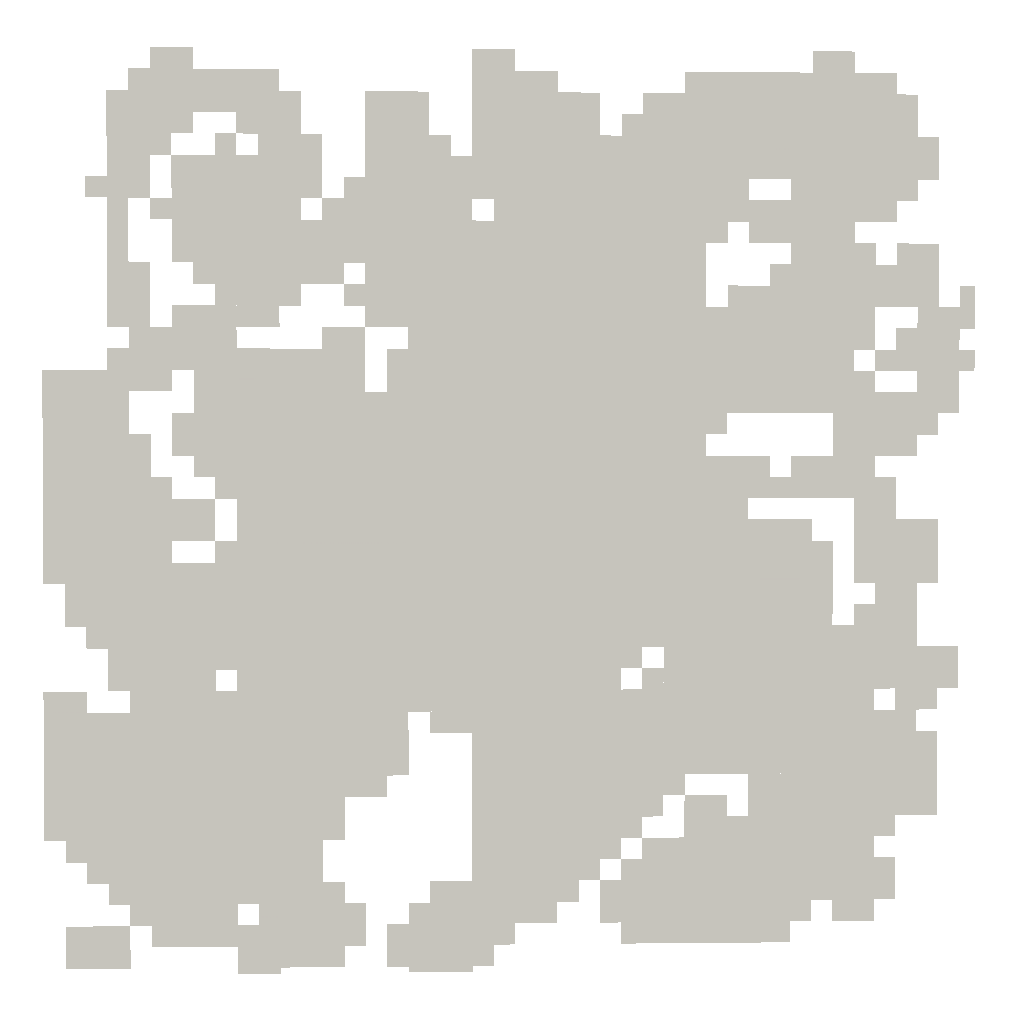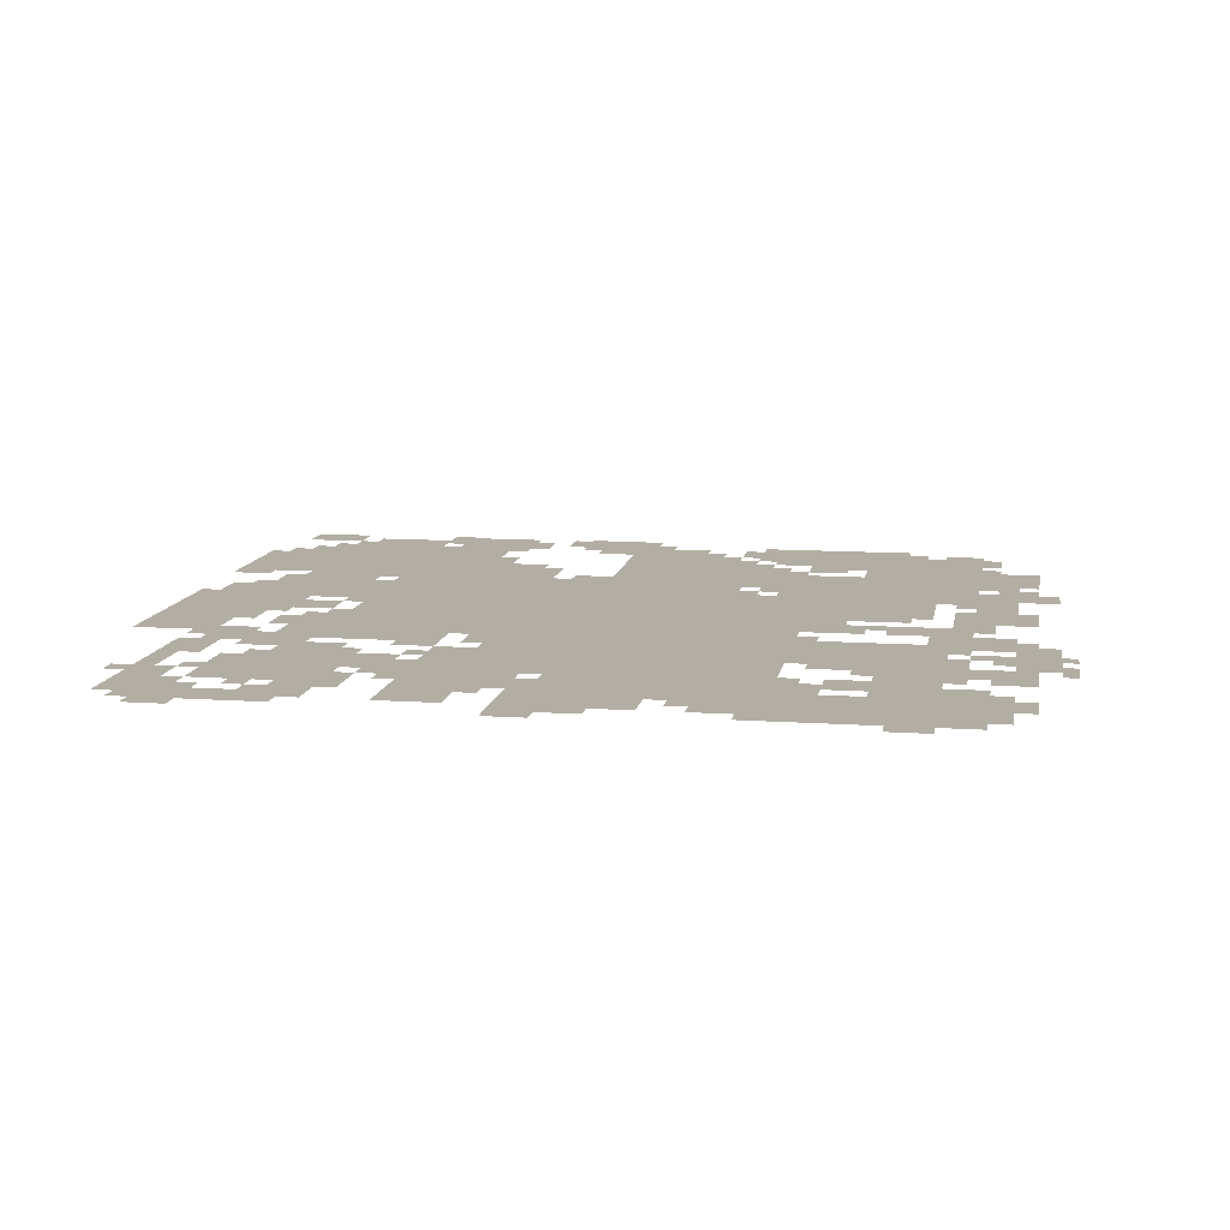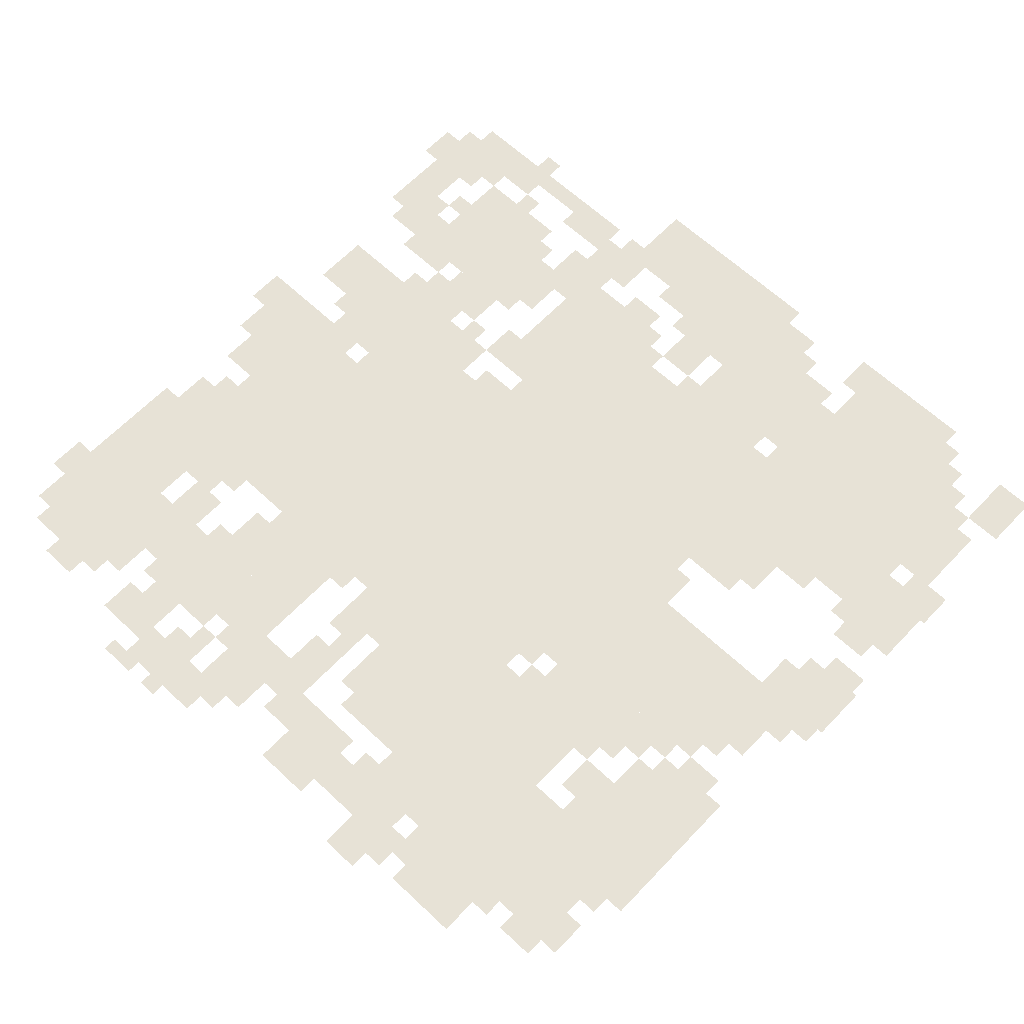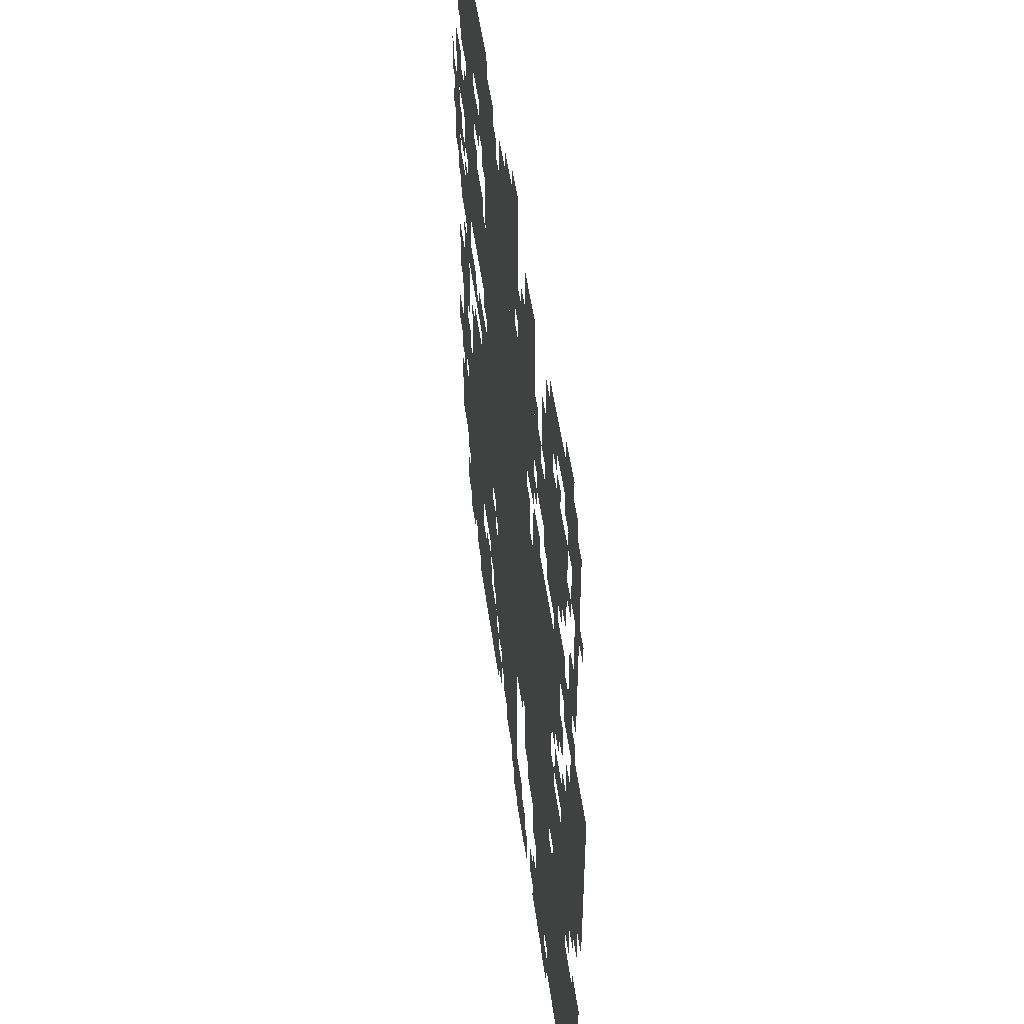
<metadata>
{"format":"obj","ext":"obj","renderer":"f3d","projection":"perspective","resolution":1024,"background":"white","views":[{"elev":1.1,"azim":177.6,"up":"+Y"},{"elev":11.0,"azim":-170.4,"up":"+Z"},{"elev":63.2,"azim":-46.5,"up":"+Z"},{"elev":50.1,"azim":82.3,"up":"+Y"}]}
</metadata>
<code>
g pubo_2-mesh
v -544 777 0
v -544 1097 0
v -992 1097 0
v -992 777 0
v -544 489 0
v -544 777 0
v -992 777 0
v -992 489 0
v -288 297 0
v -288 585 0
v -544 585 0
v -544 297 0
v -288 585 0
v -288 873 0
v -544 873 0
v -544 585 0
v -672 1097 0
v -672 1257 0
v -1024 1257 0
v -1024 1097 0
v -992 425 0
v -992 649 0
v -1184 649 0
v -1184 425 0
v -640 297 0
v -640 425 0
v -960 425 0
v -960 297 0
v -960 297 0
v -960 425 0
v -1248 425 0
v -1248 297 0
v -128 329 0
v -128 617 0
v -256 617 0
v -256 329 0
v -896 41 0
v -896 201 0
v -1120 201 0
v -1120 41 0
v -128 73 0
v -128 329 0
v -256 329 0
v -256 73 0
v -192 1065 0
v -192 1225 0
v -384 1225 0
v -384 1065 0
v 0 201 0
v 0 393 0
v -128 393 0
v -128 201 0
v -1120 1097 0
v -1120 1353 0
v -1216 1353 0
v -1216 1097 0
v -288 105 0
v -288 297 0
v -416 297 0
v -416 105 0
v -1120 841 0
v -1120 1097 0
v -1216 1097 0
v -1216 841 0
v -1056 201 0
v -1056 297 0
v -1280 297 0
v -1280 201 0
v -992 841 0
v -992 1001 0
v -1120 1001 0
v -1120 841 0
v 0 745 0
v 0 905 0
v -128 905 0
v -128 745 0
v 0 585 0
v 0 745 0
v -128 745 0
v -128 585 0
v -960 1257 0
v -960 1353 0
v -1120 1353 0
v -1120 1257 0
v -1216 1161 0
v -1216 1321 0
v -1312 1321 0
v -1312 1161 0
v -640 1257 0
v -640 1353 0
v -768 1353 0
v -768 1257 0
v -480 1129 0
v -480 1321 0
v -544 1321 0
v -544 1129 0
v -544 1097 0
v -544 1225 0
v -640 1225 0
v -640 1097 0
v -544 0 0
v -544 105 0
v -640 105 0
v -640 0 0
v -1120 105 0
v -1120 201 0
v -1248 201 0
v -1248 105 0
v -480 969 0
v -480 1129 0
v -544 1129 0
v -544 969 0
v -544 393 0
v -544 489 0
v -640 489 0
v -640 393 0
v -224 745 0
v -224 873 0
v -288 873 0
v -288 745 0
v -1248 553 0
v -1248 681 0
v -1312 681 0
v -1312 553 0
v -256 1001 0
v -256 1065 0
v -384 1065 0
v -384 1001 0
v -224 873 0
v -224 1001 0
v -288 1001 0
v -288 873 0
v -992 649 0
v -992 777 0
v -1056 777 0
v -1056 649 0
v -128 617 0
v -128 745 0
v -192 745 0
v -192 617 0
v -1280 233 0
v -1280 361 0
v -1344 361 0
v -1344 233 0
v -1248 425 0
v -1248 553 0
v -1312 553 0
v -1312 425 0
v -704 169 0
v -704 297 0
v -768 297 0
v -768 169 0
v -640 425 0
v -640 489 0
v -768 489 0
v -768 425 0
v -128 1289 0
v -128 1353 0
v -256 1353 0
v -256 1289 0
v -640 169 0
v -640 297 0
v -704 297 0
v -704 169 0
v -640 41 0
v -640 169 0
v -704 169 0
v -704 41 0
v -1184 425 0
v -1184 521 0
v -1248 521 0
v -1248 425 0
v -1120 713 0
v -1120 777 0
v -1216 777 0
v -1216 713 0
v -32 9 0
v -32 73 0
v -128 73 0
v -128 9 0
v -416 1065 0
v -416 1161 0
v -480 1161 0
v -480 1065 0
v -1216 1001 0
v -1216 1065 0
v -1312 1065 0
v -1312 1001 0
v -32 521 0
v -32 585 0
v -128 585 0
v -128 521 0
v -1024 1193 0
v -1024 1257 0
v -1120 1257 0
v -1120 1193 0
v -1248 777 0
v -1248 873 0
v -1312 873 0
v -1312 777 0
v -384 873 0
v -384 937 0
v -480 937 0
v -480 873 0
v -288 873 0
v -288 937 0
v -384 937 0
v -384 873 0
v -256 41 0
v -256 233 0
v -288 233 0
v -288 41 0
v -96 1129 0
v -96 1321 0
v -128 1321 0
v -128 1129 0
v -704 73 0
v -704 169 0
v -768 169 0
v -768 73 0
v -256 1289 0
v -256 1353 0
v -352 1353 0
v -352 1289 0
v -256 233 0
v -256 425 0
v -288 425 0
v -288 233 0
v -320 41 0
v -320 105 0
v -416 105 0
v -416 41 0
v -768 425 0
v -768 489 0
v -864 489 0
v -864 425 0
v -1312 937 0
v -1312 1097 0
v -1344 1097 0
v -1344 937 0
v -96 969 0
v -96 1129 0
v -128 1129 0
v -128 969 0
v -1216 745 0
v -1216 905 0
v -1248 905 0
v -1248 745 0
v -1216 585 0
v -1216 745 0
v -1248 745 0
v -1248 585 0
v -320 1225 0
v -320 1289 0
v -384 1289 0
v -384 1225 0
v -1056 1097 0
v -1056 1161 0
v -1120 1161 0
v -1120 1097 0
v -64 137 0
v -64 201 0
v -128 201 0
v -128 137 0
v -768 1257 0
v -768 1321 0
v -832 1321 0
v -832 1257 0
v -896 1257 0
v -896 1321 0
v -960 1321 0
v -960 1257 0
v -192 649 0
v -192 713 0
v -256 713 0
v -256 649 0
v -1312 425 0
v -1312 489 0
v -1376 489 0
v -1376 425 0
v -160 905 0
v -160 969 0
v -224 969 0
v -224 905 0
v -960 201 0
v -960 265 0
v -1024 265 0
v -1024 201 0
v -928 425 0
v -928 489 0
v -992 489 0
v -992 425 0
v -416 41 0
v -416 105 0
v -480 105 0
v -480 41 0
v -1312 809 0
v -1312 937 0
v -1344 937 0
v -1344 809 0
v -256 457 0
v -256 553 0
v -288 553 0
v -288 457 0
v -768 201 0
v -768 297 0
v -800 297 0
v -800 201 0
v -768 105 0
v -768 201 0
v -800 201 0
v -800 105 0
v -128 969 0
v -128 1065 0
v -160 1065 0
v -160 969 0
v -128 873 0
v -128 969 0
v -160 969 0
v -160 873 0
v -256 553 0
v -256 649 0
v -288 649 0
v -288 553 0
v -1344 905 0
v -1344 1001 0
v -1376 1001 0
v -1376 905 0
v -288 9 0
v -288 41 0
v -384 41 0
v -384 9 0
v -800 201 0
v -800 297 0
v -832 297 0
v -832 201 0
v -512 873 0
v -512 937 0
v -544 937 0
v -544 873 0
v -1376 969 0
v -1376 1033 0
v -1399 1033 0
v -1399 969 0
v -1216 1129 0
v -1216 1161 0
v -1280 1161 0
v -1280 1129 0
v -288 969 0
v -288 1001 0
v -352 1001 0
v -352 969 0
v -1280 905 0
v -1280 969 0
v -1312 969 0
v -1312 905 0
v -416 937 0
v -416 969 0
v -480 969 0
v -480 937 0
v -1216 937 0
v -1216 1001 0
v -1248 1001 0
v -1248 937 0
v -1024 1129 0
v -1024 1193 0
v -1056 1193 0
v -1056 1129 0
v -640 1353 0
v -640 1385 0
v -704 1385 0
v -704 1353 0
v -1152 1353 0
v -1152 1385 0
v -1216 1385 0
v -1216 1353 0
v -1216 1321 0
v -1216 1353 0
v -1280 1353 0
v -1280 1321 0
v -160 1353 0
v -160 1385 0
v -224 1385 0
v -224 1353 0
v -160 41 0
v -160 73 0
v -224 73 0
v -224 41 0
v -1312 1193 0
v -1312 1257 0
v -1344 1257 0
v -1344 1193 0
v -160 1225 0
v -160 1289 0
v -192 1289 0
v -192 1225 0
v -192 777 0
v -192 841 0
v -224 841 0
v -224 777 0
v -576 105 0
v -576 137 0
v -640 137 0
v -640 105 0
v -1248 105 0
v -1248 169 0
v -1280 169 0
v -1280 105 0
v -896 233 0
v -896 297 0
v -928 297 0
v -928 233 0
v -832 73 0
v -832 137 0
v -864 137 0
v -864 73 0
v -512 9 0
v -512 73 0
v -544 73 0
v -544 9 0
v -1184 73 0
v -1184 105 0
v -1248 105 0
v -1248 73 0
v -288 0 0
v -288 9 0
v -352 9 0
v -352 0 0
v -448 265 0
v -448 297 0
v -512 297 0
v -512 265 0
v -1056 713 0
v -1056 777 0
v -1088 777 0
v -1088 713 0
v -128 745 0
v -128 809 0
v -160 809 0
v -160 745 0
v -1184 777 0
v -1184 841 0
v -1216 841 0
v -1216 777 0
v -1248 681 0
v -1248 745 0
v -1280 745 0
v -1280 681 0
v -576 361 0
v -576 393 0
v -640 393 0
v -640 361 0
v -1280 361 0
v -1280 425 0
v -1312 425 0
v -1312 361 0
v 0 393 0
v 0 425 0
v -64 425 0
v -64 393 0
v -1024 1001 0
v -1024 1033 0
v -1088 1033 0
v -1088 1001 0
v -864 105 0
v -864 169 0
v -896 169 0
v -896 105 0
v -832 169 0
v -832 233 0
v -864 233 0
v -864 169 0
v -832 233 0
v -832 297 0
v -864 297 0
v -864 233 0
v -1056 649 0
v -1056 681 0
v -1120 681 0
v -1120 649 0
v -544 1257 0
v -544 1321 0
v -576 1321 0
v -576 1257 0
v -384 1193 0
v -384 1257 0
v -416 1257 0
v -416 1193 0
v -640 1193 0
v -640 1257 0
v -672 1257 0
v -672 1193 0
v -384 1065 0
v -384 1129 0
v -416 1129 0
v -416 1065 0
v -864 41 0
v -864 105 0
v -896 105 0
v -896 41 0
v -1312 617 0
v -1312 681 0
v -1344 681 0
v -1344 617 0
v -800 137 0
v -800 201 0
v -832 201 0
v -832 137 0
v -416 233 0
v -416 297 0
v -448 297 0
v -448 233 0
v -1344 841 0
v -1344 905 0
v -1376 905 0
v -1376 841 0
v -864 233 0
v -864 297 0
v -896 297 0
v -896 233 0
v -384 9 0
v -384 41 0
v -448 41 0
v -448 9 0
v -96 457 0
v -96 521 0
v -128 521 0
v -128 457 0
v -128 1161 0
v -128 1225 0
v -160 1225 0
v -160 1161 0
v -1248 329 0
v -1248 393 0
v -1280 393 0
v -1280 329 0
v -128 1225 0
v -128 1289 0
v -160 1289 0
v -160 1225 0
v -416 1033 0
v -416 1065 0
v -448 1065 0
v -448 1033 0
v -1216 521 0
v -1216 553 0
v -1248 553 0
v -1248 521 0
v -96 905 0
v -96 937 0
v -128 937 0
v -128 905 0
v -1248 905 0
v -1248 937 0
v -1280 937 0
v -1280 905 0
v -192 969 0
v -192 1001 0
v -224 1001 0
v -224 969 0
v -1088 1033 0
v -1088 1065 0
v -1120 1065 0
v -1120 1033 0
v -448 1001 0
v -448 1033 0
v -480 1033 0
v -480 1001 0
v -256 713 0
v -256 745 0
v -288 745 0
v -288 713 0
v -1088 713 0
v -1088 745 0
v -1120 745 0
v -1120 713 0
v -992 809 0
v -992 841 0
v -1024 841 0
v -1024 809 0
v -1376 905 0
v -1376 937 0
v -1399 937 0
v -1399 905 0
v -160 873 0
v -160 905 0
v -192 905 0
v -192 873 0
v -416 105 0
v -416 137 0
v -448 137 0
v -448 105 0
v -96 105 0
v -96 137 0
v -128 137 0
v -128 105 0
v -32 169 0
v -32 201 0
v -64 201 0
v -64 169 0
v -640 9 0
v -640 41 0
v -672 41 0
v -672 9 0
v -288 41 0
v -288 73 0
v -320 73 0
v -320 41 0
v -1120 73 0
v -1120 105 0
v -1152 105 0
v -1152 73 0
v -896 425 0
v -896 457 0
v -928 457 0
v -928 425 0
v -864 457 0
v -864 489 0
v -896 489 0
v -896 457 0
v -64 489 0
v -64 521 0
v -96 521 0
v -96 489 0
v -1024 201 0
v -1024 233 0
v -1056 233 0
v -1056 201 0
v -928 265 0
v -928 297 0
v -960 297 0
v -960 265 0
v -1312 393 0
v -1312 425 0
v -1344 425 0
v -1344 393 0
v -224 1033 0
v -224 1065 0
v -256 1065 0
v -256 1033 0
v -384 1033 0
v -384 1065 0
v -416 1065 0
v -416 1033 0
v -1088 1001 0
v -1088 1033 0
v -1120 1033 0
v -1120 1001 0
v -1120 649 0
v -1120 681 0
v -1152 681 0
v -1152 649 0
v -544 1225 0
v -544 1257 0
v -576 1257 0
v -576 1225 0
v -384 1161 0
v -384 1193 0
v -416 1193 0
v -416 1161 0
v -640 1161 0
v -640 1193 0
v -672 1193 0
v -672 1161 0
v -416 201 0
v -416 233 0
v -448 233 0
v -448 201 0
v -224 41 0
v -224 73 0
v -256 73 0
v -256 41 0
v -864 201 0
v -864 233 0
v -896 233 0
v -896 201 0
v -1312 585 0
v -1312 617 0
v -1344 617 0
v -1344 585 0
v -96 425 0
v -96 457 0
v -128 457 0
v -128 425 0
v -1248 297 0
v -1248 329 0
v -1280 329 0
v -1280 297 0
v -160 1129 0
v -160 1161 0
v -192 1161 0
v -192 1129 0
v -448 1161 0
v -448 1193 0
v -480 1193 0
v -480 1161 0
v -64 1161 0
v -64 1193 0
v -96 1193 0
v -96 1161 0
v -1280 1065 0
v -1280 1097 0
v -1312 1097 0
v -1312 1065 0
v -1216 1065 0
v -1216 1097 0
v -1248 1097 0
v -1248 1065 0
v -640 1097 0
v -640 1129 0
v -672 1129 0
v -672 1097 0
v -288 1257 0
v -288 1289 0
v -320 1289 0
v -320 1257 0
v -192 1257 0
v -192 1289 0
v -224 1289 0
v -224 1257 0
v -352 1289 0
v -352 1321 0
v -384 1321 0
v -384 1289 0
v -576 1225 0
v -576 1257 0
v -608 1257 0
v -608 1225 0
v -256 1225 0
v -256 1257 0
v -288 1257 0
v -288 1225 0
v -864 1257 0
v -864 1289 0
v -896 1289 0
v -896 1257 0
g pubo_2-mesh_0
f 3 2 1
f 1 4 3
f 7 6 5
f 5 8 7
f 11 10 9
f 9 12 11
f 15 14 13
f 13 16 15
f 19 18 17
f 17 20 19
f 23 22 21
f 21 24 23
f 27 26 25
f 25 28 27
f 31 30 29
f 29 32 31
f 35 34 33
f 33 36 35
f 39 38 37
f 37 40 39
f 43 42 41
f 41 44 43
f 47 46 45
f 45 48 47
f 51 50 49
f 49 52 51
f 55 54 53
f 53 56 55
f 59 58 57
f 57 60 59
f 63 62 61
f 61 64 63
f 67 66 65
f 65 68 67
f 71 70 69
f 69 72 71
f 75 74 73
f 73 76 75
f 79 78 77
f 77 80 79
f 83 82 81
f 81 84 83
f 87 86 85
f 85 88 87
f 91 90 89
f 89 92 91
f 95 94 93
f 93 96 95
f 99 98 97
f 97 100 99
f 103 102 101
f 101 104 103
f 107 106 105
f 105 108 107
f 111 110 109
f 109 112 111
f 115 114 113
f 113 116 115
f 119 118 117
f 117 120 119
f 123 122 121
f 121 124 123
f 127 126 125
f 125 128 127
f 131 130 129
f 129 132 131
f 135 134 133
f 133 136 135
f 139 138 137
f 137 140 139
f 143 142 141
f 141 144 143
f 147 146 145
f 145 148 147
f 151 150 149
f 149 152 151
f 155 154 153
f 153 156 155
f 159 158 157
f 157 160 159
f 163 162 161
f 161 164 163
f 167 166 165
f 165 168 167
f 171 170 169
f 169 172 171
f 175 174 173
f 173 176 175
f 179 178 177
f 177 180 179
f 183 182 181
f 181 184 183
f 187 186 185
f 185 188 187
f 191 190 189
f 189 192 191
f 195 194 193
f 193 196 195
f 199 198 197
f 197 200 199
f 203 202 201
f 201 204 203
f 207 206 205
f 205 208 207
f 211 210 209
f 209 212 211
f 215 214 213
f 213 216 215
f 219 218 217
f 217 220 219
f 223 222 221
f 221 224 223
f 227 226 225
f 225 228 227
f 231 230 229
f 229 232 231
f 235 234 233
f 233 236 235
f 239 238 237
f 237 240 239
f 243 242 241
f 241 244 243
f 247 246 245
f 245 248 247
f 251 250 249
f 249 252 251
f 255 254 253
f 253 256 255
f 259 258 257
f 257 260 259
f 263 262 261
f 261 264 263
f 267 266 265
f 265 268 267
f 271 270 269
f 269 272 271
f 275 274 273
f 273 276 275
f 279 278 277
f 277 280 279
f 283 282 281
f 281 284 283
f 287 286 285
f 285 288 287
f 291 290 289
f 289 292 291
f 295 294 293
f 293 296 295
f 299 298 297
f 297 300 299
f 303 302 301
f 301 304 303
f 307 306 305
f 305 308 307
f 311 310 309
f 309 312 311
f 315 314 313
f 313 316 315
f 319 318 317
f 317 320 319
f 323 322 321
f 321 324 323
f 327 326 325
f 325 328 327
f 331 330 329
f 329 332 331
f 335 334 333
f 333 336 335
f 339 338 337
f 337 340 339
f 343 342 341
f 341 344 343
f 347 346 345
f 345 348 347
f 351 350 349
f 349 352 351
f 355 354 353
f 353 356 355
f 359 358 357
f 357 360 359
f 363 362 361
f 361 364 363
f 367 366 365
f 365 368 367
f 371 370 369
f 369 372 371
f 375 374 373
f 373 376 375
f 379 378 377
f 377 380 379
f 383 382 381
f 381 384 383
f 387 386 385
f 385 388 387
f 391 390 389
f 389 392 391
f 395 394 393
f 393 396 395
f 399 398 397
f 397 400 399
f 403 402 401
f 401 404 403
f 407 406 405
f 405 408 407
f 411 410 409
f 409 412 411
f 415 414 413
f 413 416 415
f 419 418 417
f 417 420 419
f 423 422 421
f 421 424 423
f 427 426 425
f 425 428 427
f 431 430 429
f 429 432 431
f 435 434 433
f 433 436 435
f 439 438 437
f 437 440 439
f 443 442 441
f 441 444 443
f 447 446 445
f 445 448 447
f 451 450 449
f 449 452 451
f 455 454 453
f 453 456 455
f 459 458 457
f 457 460 459
f 463 462 461
f 461 464 463
f 467 466 465
f 465 468 467
f 471 470 469
f 469 472 471
f 475 474 473
f 473 476 475
f 479 478 477
f 477 480 479
f 483 482 481
f 481 484 483
f 487 486 485
f 485 488 487
f 491 490 489
f 489 492 491
f 495 494 493
f 493 496 495
f 499 498 497
f 497 500 499
f 503 502 501
f 501 504 503
f 507 506 505
f 505 508 507
f 511 510 509
f 509 512 511
f 515 514 513
f 513 516 515
f 519 518 517
f 517 520 519
f 523 522 521
f 521 524 523
f 527 526 525
f 525 528 527
f 531 530 529
f 529 532 531
f 535 534 533
f 533 536 535
f 539 538 537
f 537 540 539
f 543 542 541
f 541 544 543
f 547 546 545
f 545 548 547
f 551 550 549
f 549 552 551
f 555 554 553
f 553 556 555
f 559 558 557
f 557 560 559
f 563 562 561
f 561 564 563
f 567 566 565
f 565 568 567
f 571 570 569
f 569 572 571
f 575 574 573
f 573 576 575
f 579 578 577
f 577 580 579
f 583 582 581
f 581 584 583
f 587 586 585
f 585 588 587
f 591 590 589
f 589 592 591
f 595 594 593
f 593 596 595
f 599 598 597
f 597 600 599
f 603 602 601
f 601 604 603
f 607 606 605
f 605 608 607
f 611 610 609
f 609 612 611
f 615 614 613
f 613 616 615
f 619 618 617
f 617 620 619
f 623 622 621
f 621 624 623
f 627 626 625
f 625 628 627
f 631 630 629
f 629 632 631
f 635 634 633
f 633 636 635
f 639 638 637
f 637 640 639
f 643 642 641
f 641 644 643
f 647 646 645
f 645 648 647
f 651 650 649
f 649 652 651
f 655 654 653
f 653 656 655
f 659 658 657
f 657 660 659
f 663 662 661
f 661 664 663
f 667 666 665
f 665 668 667
f 671 670 669
f 669 672 671
f 675 674 673
f 673 676 675
f 679 678 677
f 677 680 679
f 683 682 681
f 681 684 683
f 687 686 685
f 685 688 687
f 691 690 689
f 689 692 691
f 695 694 693
f 693 696 695
f 699 698 697
f 697 700 699
f 703 702 701
f 701 704 703
f 707 706 705
f 705 708 707
f 711 710 709
f 709 712 711
f 715 714 713
f 713 716 715
f 719 718 717
f 717 720 719
f 723 722 721
f 721 724 723
f 727 726 725
f 725 728 727
f 731 730 729
f 729 732 731
f 735 734 733
f 733 736 735

</code>
